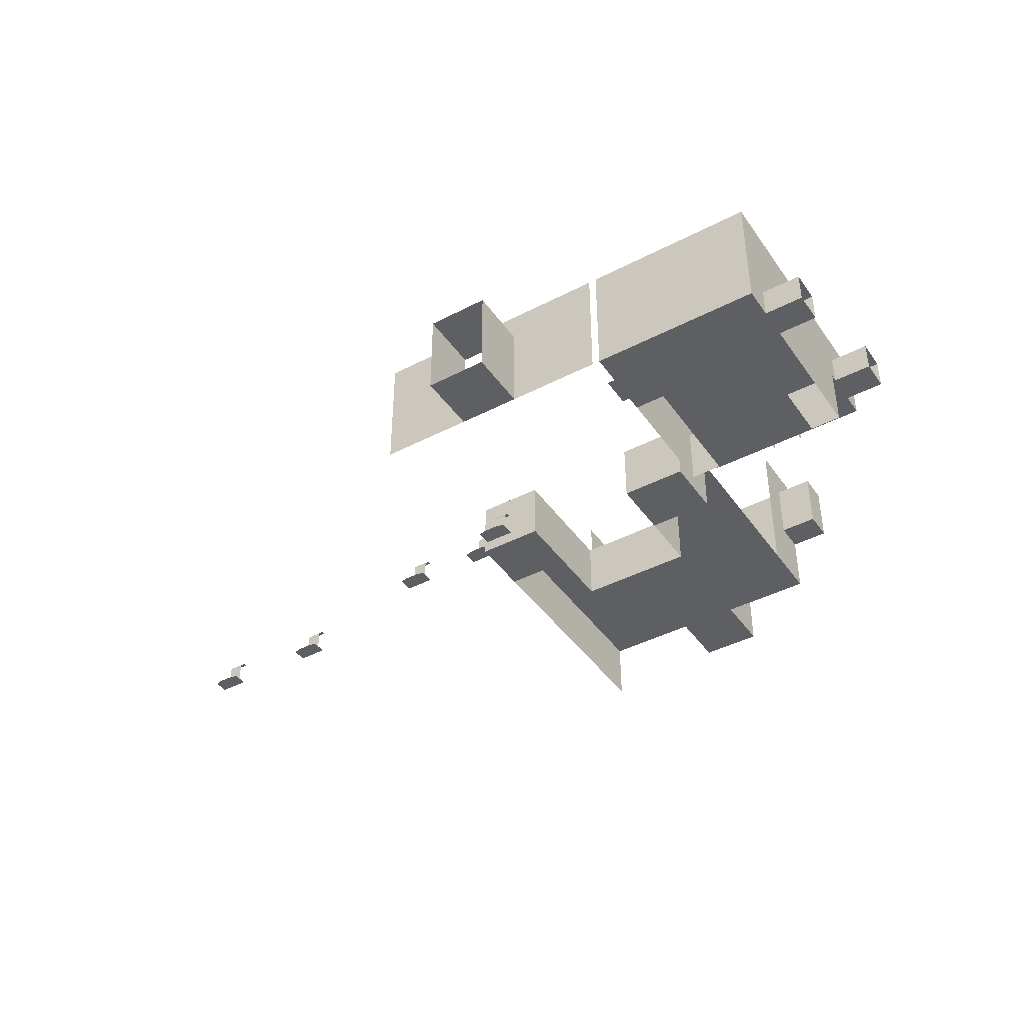
<metadata>
{"format":"obj","ext":"obj","renderer":"f3d","projection":"perspective","resolution":1024,"background":"white","views":[{"elev":-41.9,"azim":-147.9,"up":"+Y"}]}
</metadata>
<code>
g Combined Mesh (root: scene) 10
v 21.12 7.405 35.06
v 23.12 7.405 37.31
v 21.12 7.405 37.31
v 23.12 7.405 35.06
v 20.12 7.405 37.31
v 21.12 7.405 35.06
v 21.12 7.405 37.31
v 20.12 7.405 35.31
v 24.12 7.405 35.31
v 23.12 7.405 37.31
v 23.12 7.405 35.06
v 24.12 7.405 37.31
v 23.12 11.07 37.25
v 21.12 10.57 37.25
v 23.12 10.57 37.25
v 21.12 11.07 37.25
v 23.12 11.32 37.31
v 21.12 11.07 37.25
v 23.12 11.07 37.25
v 21.12 11.32 37.31
v 21.12 9.816 37.25
v 23.12 9.816 37.25
v 21.12 9.816 37.25
v 21.12 8.611 37.28
v 23.12 9.816 37.25
v 23.12 8.611 37.28
v 21.12 7.405 37.31
v 23.12 7.405 37.31
v 21.12 11.66 37.66
v 23.12 11.32 37.31
v 23.12 11.66 37.66
v 21.12 11.32 37.31
v 21.12 12 38
v 23.12 11.66 37.66
v 23.12 12 38
v 23.12 12 38.5
v 21.12 12 38
v 23.12 12 38
v 21.12 12 38.5
v -17 15 14
v -39 15 14
v -17 15 4
v -39 15 4
v -39 7 4
v -39 15 4
v -39 7 14
v -39 15 14
v -39 7 4
v -17 -1 4
v -17 11 4
v -39 -1 4
v -39 15 4
v -17 11 4
v -17 15 4
v -39 7 4
v -17 15 4
v -17 11 14
v -17 15 14
v -17 11 4
v -39 7 14
v -39 15 14
v -39 7 24
v -39 15 24
v -39 7 30
v -39 15 30
v -17 15 14
v -17 7 24
v -17 15 24
v -17 11 14
v -17 7 30
v -17 15 30
v -17 7 24
v -17 15 14
v -17 15 24
v -39 15 14
v -39 15 24
v -17 15 30
v -39 15 30
v -39 -1 14
v -39 7 14
v -39 -1 24
v -39 7 24
v -17 11 14
v -17 -1 24
v -17 7 24
v -17 -1 14
v -17 -1 14
v -17 11 14
v -17 -1 12
v -17 11 14
v -17 9 12
v -17 -1 12
v -17 11 14
v -17 11 4
v -17 9 12
v -17 9 8
v -17 11 4
v -17 -1 4
v -17 9 8
v -17 -1 8
v -16 -1 12
v -17 -1 8
v -17 -1 12
v -17 7 24
v -17 -1 24
v -17 -1 30
v -17 7 30
v -39 7 30
v -39 -1 30
v -39 -1 24
v -39 7 24
v -39 -1 30
v -39 7 30
v -17 7 30
v -17 -1 30
v -39 -1 12
v -39 3 12
v -39 7 14
v -39 -1 14
v -39 3 12
v -39 3 8
v -39 7 4
v -39 7 14
v -39 3 8
v -39 -1 8
v -39 -1 4
v -39 7 4
v -44 -1 12
v -44 3 12
v -39 3 12
v -39 -1 12
v -44 3 12
v -44 3 8
v -39 3 8
v -39 3 12
v -44 3 8
v -44 -1 8
v -39 -1 8
v -44 3 8
v -39 -1 8
v -39 3 8
v -17 7 31
v -17 15 31
v -17 15 30
v -17 7 30
v -17 7 35
v -16 7 35
v -16 7 31
v -17 7 31
v -39 11 31
v -39 7 31
v -39 7 30
v -39 15 30
v -39 11 35
v -39 11 31
v -39 15 30
v -39 15 38
v -44 11 31
v -44 7 31
v -39 7 31
v -39 11 31
v -44 11 35
v -44 11 31
v -39 11 31
v -39 11 35
v -44 7 35
v -44 11 35
v -39 11 35
v -39 7 35
v -39 -1 8
v -44 -1 12
v -39 -1 12
v -44 -1 8
v -39 7 31
v -44 7 35
v -39 7 35
v -44 7 31
v -28 15 38
v -39 15 38
v -39 15 30
v -17 15 30
v -17 15 38
v -17 15 35
v -17 11 38
v -17 15 38
v -17 7 35
v -17 7 38
v -39 7 38
v -39 7 35
v -39 11 35
v -39 11 38
v -39 15 38
v -33.5 11 38
v -39 11 38
v -39 15 38
v -28 15 38
v -30.06 11 38
v -30.75 11 38
v -25.94 11 38
v -25.25 11 38
v -22.5 11 38
v -17 15 38
v -17 11 38
v -17 7 38
v -17 7 30
v -22.5 7 38
v -25.25 7 38
v -25.94 7 38
v -30.06 7 38
v -39 7 30
v -30.75 7 38
v -33.5 7 38
v -39 7 38
v -22.5 9 38
v -17 7 38
v -22.5 7 38
v -25.25 9 38
v -25.25 7 38
v -30.75 9 38
v -33.5 7 38
v -33.5 9 38
v -30.75 7 38
v -39 7 38
v -25.25 9 38
v -25.94 7 38
v -25.94 11 38
v -25.25 7 38
v -30.06 11 38
v -30.75 7 38
v -30.06 7 38
v -30.06 11 38
v -25.94 11 38
v -30 11 39
v -26 11 39
v -25.94 11 38
v -25.94 7 38
v -26 11 39
v -26 7 39
v -30.06 7 38
v -30.06 11 38
v -30 7 39
v -30 11 39
v -35 -1 30
v -21 -1 14
v -35 -1 14
v -21 -1 30
v -17 -1 4
v -39 -1 4
v -17 -1 8
v -17 -1 12
v -17 -1 14
v -39 -1 14
v -16 -1 12
v -16 -1 8
v -30 7 38
v -39 7 38
v -30 11.5 38
v -39 11.5 38
v -39 7 38
v -39 7 37.5
v -39 11.5 38
v -39 11 37.5
v -39 7 37.5
v -30 7 37.5
v -39 11 37.5
v -30 11 37.5
v -30 7 37.5
v -30 7 38
v -30 11 37.5
v -30 11.5 38
v -30 11.5 38
v -39 11.5 38
v -30 11 37.5
v -39 11 37.5
v -30 7 37.5
v -39 7 37.5
v -30 7 38
v -39 7 38
v 57.74 7.405 40.56
v 59.74 7.405 42.81
v 57.74 7.405 42.81
v 59.74 7.405 40.56
v 56.74 7.405 42.81
v 57.74 7.405 40.56
v 57.74 7.405 42.81
v 56.74 7.405 40.81
v 60.74 7.405 40.81
v 59.74 7.405 42.81
v 59.74 7.405 40.56
v 60.74 7.405 42.81
v 59.74 11.07 42.75
v 57.74 10.57 42.75
v 59.74 10.57 42.75
v 57.74 11.07 42.75
v 59.74 11.32 42.81
v 57.74 11.07 42.75
v 59.74 11.07 42.75
v 57.74 11.32 42.81
v 57.74 9.816 42.75
v 59.74 9.816 42.75
v 57.74 9.816 42.75
v 57.74 8.611 42.78
v 59.74 9.816 42.75
v 59.74 8.611 42.78
v 57.74 7.405 42.81
v 59.74 7.405 42.81
v 57.74 11.66 43.16
v 59.74 11.32 42.81
v 59.74 11.66 43.16
v 57.74 11.32 42.81
v 57.74 12 43.5
v 59.74 11.66 43.16
v 59.74 12 43.5
v 59.74 12 44
v 57.74 12 43.5
v 59.74 12 43.5
v 57.74 12 44
v 16 27 64
v 16 27 68
v 16 23 64
v 16 23 68
v 16 15 68
v 16 15 64
v 17 15 68
v 17 15 64
v 16 23 60
v 16 27 60
v 4 26.5 68
v -4 23 68
v 4 23 68
v -4 26.5 68
v 16 13 68
v 16 13 64
v 16 15 64
v 16 15 68
v 16 13 60
v 16 15 60
v 16 11 68
v 16 11 64
v 16 11 60
v 6 19 68
v 6 23 68
v 4 19 68
v 16 19 68
v 16 23 68
v 6 26.5 68
v 16 26.5 68
v 6 19 68
v 16 17 68
v 16 19 68
v 6 17 68
v 16 15 68
v 6 15 68
v 4 17 68
v 4 15 68
v 16 13 68
v 6 13 68
v 16 11 68
v 6 11 68
v 4 13 68
v 4 11 68
v -6 23 68
v -6 19 68
v -4 19 68
v -16 23 68
v -16 19 68
v -16 26.5 68
v -6 26.5 68
v -16 19 68
v -6 17 68
v -6 19 68
v -16 17 68
v -4 15 68
v -4 17 68
v -6 15 68
v -16 15 68
v -6 13 68
v -16 13 68
v -4 11 68
v -4 13 68
v -6 11 68
v -16 11 68
v -4 7 68
v 4 7 68
v 4 7 70
v -4 7 70
v 4 7 76
v -4 7 76
v 4 23 70
v -4 23 68
v -4 23 70
v 4 23 68
v 4 23 76
v -4 23 76
v 4 19 76
v 4 19 70
v 4 23 70
v 4 23 76
v 4 19 68
v 4 23 68
v -4 23 70
v -4 19 76
v -4 23 76
v -4 19 70
v -4 23 68
v -4 19 68
v 4 17 76
v 4 17 70
v -4 17 76
v -4 17 70
v 4 15 76
v 4 15 70
v 4 15 68
v 4 17 68
v -4 15 76
v -4 15 70
v -4 17 68
v -4 15 68
v 4 13 76
v 4 13 70
v -4 13 76
v -4 13 70
v 4 11 76
v 4 11 70
v 4 11 68
v 4 13 68
v -4 11 76
v -4 11 70
v -4 13 68
v -4 11 68
v 16 7 68
v 16 7 64
v 16 9 64
v 16 9 68
v 16 7 60
v 16 9 60
v 6 9 68
v 16 7 68
v 16 9 68
v 6 7 68
v 4 9 68
v 4 7 68
v 4 7 76
v 4 7 70
v 4 9 70
v 4 9 76
v 4 7 68
v 4 9 68
v -6 9 68
v -4 7 68
v -4 9 68
v -6 7 68
v -16 9 68
v -16 7 68
v -4 9 70
v -4 7 76
v -4 9 76
v -4 7 70
v -4 9 68
v -4 7 68
v -6 11 70
v -4 11 68
v -6 11 68
v -4 11 70
v -6 9 70
v -6 11 68
v -6 9 68
v -6 11 70
v -4 9 70
v -6 9 68
v -4 9 68
v -6 9 70
v -6 15 70
v -4 15 68
v -6 15 68
v -4 15 70
v -6 13 70
v -6 15 68
v -6 13 68
v -6 15 70
v -4 13 70
v -6 13 68
v -4 13 68
v -6 13 70
v -6 19 70
v -4 19 68
v -6 19 68
v -4 19 70
v -6 17 70
v -6 19 68
v -6 17 68
v -6 19 70
v -4 17 70
v -6 17 68
v -4 17 68
v -6 17 70
v 4 19 70
v 6 19 68
v 4 19 68
v 6 19 70
v 6 19 70
v 6 17 68
v 6 19 68
v 6 17 70
v 6 17 70
v 4 17 68
v 6 17 68
v 4 17 70
v 4 15 70
v 6 15 68
v 4 15 68
v 6 15 70
v 6 15 70
v 6 13 68
v 6 15 68
v 6 13 70
v 6 13 70
v 4 13 68
v 6 13 68
v 4 13 70
v 4 11 70
v 6 11 68
v 4 11 68
v 6 11 70
v 6 11 70
v 6 9 68
v 6 11 68
v 6 9 70
v 6 9 70
v 4 9 68
v 6 9 68
v 4 9 70
v 4 19 70
v 6 17 70
v 6 19 70
v 4 17 70
v 4 15 70
v 6 13 70
v 6 15 70
v 4 13 70
v 4 11 70
v 6 9 70
v 6 11 70
v 4 9 70
v -4 17 70
v -6 19 70
v -6 17 70
v -4 19 70
v -4 13 70
v -6 15 70
v -6 13 70
v -4 15 70
v -4 9 70
v -6 11 70
v -6 9 70
v -4 11 70
v -16 23 60
v -16 19 64
v -16 23 64
v -16 19 60
v -21 23 64
v -21 19 68
v -21 23 68
v -21 19 64
v -16 27 60
v -16 27 64
v -16 23 68
v -16 27 68
v -21 17 68
v -21 17 64
v -16 17 64
v -16 17 60
v -21 15 68
v -21 15 64
v -16 15 64
v -16 15 60
v -16 13 68
v -16 15 68
v -16 13 64
v -16 13 60
v -16 11 68
v -16 11 64
v -16 11 60
v -16 9 64
v -16 7 68
v -16 9 68
v -16 7 64
v -16 9 60
v -16 7 60
v -21 19 68
v -21 23 68
v -16 23 68
v -16 23 64
v -21 23 68
v -21 23 64
v -16 23 64
v -16 19 64
v -21 23 64
v -21 19 64
v -16 17 64
v -21 17 64
v -16 17 68
v -21 17 68
v -16 15 64
v -21 15 64
v -16 15 68
v -21 15 68
v -16 15 64
v -16 15 68
v -21 15 64
v -21 15 68
v 33.12 7.405 35.06
v 35.12 7.405 37.31
v 33.12 7.405 37.31
v 35.12 7.405 35.06
v 32.12 7.405 37.31
v 33.12 7.405 35.06
v 33.12 7.405 37.31
v 32.12 7.405 35.31
v 36.12 7.405 35.31
v 35.12 7.405 37.31
v 35.12 7.405 35.06
v 36.12 7.405 37.31
v 35.12 11.07 37.25
v 33.12 10.57 37.25
v 35.12 10.57 37.25
v 33.12 11.07 37.25
v 35.12 11.32 37.31
v 33.12 11.07 37.25
v 35.12 11.07 37.25
v 33.12 11.32 37.31
v 33.12 9.816 37.25
v 35.12 9.816 37.25
v 33.12 9.816 37.25
v 33.12 8.611 37.28
v 35.12 9.816 37.25
v 35.12 8.611 37.28
v 33.12 7.405 37.31
v 35.12 7.405 37.31
v 33.12 11.66 37.66
v 35.12 11.32 37.31
v 35.12 11.66 37.66
v 33.12 11.32 37.31
v 33.12 12 38
v 35.12 11.66 37.66
v 35.12 12 38
v 35.12 12 38.5
v 33.12 12 38
v 35.12 12 38
v 33.12 12 38.5
v 7.5 -1 28
v 16 -1 28
v 7.5 7 28
v 16 7 28
v -7.5 -1 28
v -7.5 7 28
v -16 -1 28
v -16 7 28
v 7.5 7 44
v 7.5 -1 44
v 7.5 7 36
v 7.5 -1 36
v 16 7 44
v 7.5 7 44
v 16 7 36
v 7.5 7 36
v -7.5 -1 44
v -7.5 7 44
v -7.5 -1 36
v -7.5 7 36
v -7.5 7 44
v -16 7 44
v -7.5 7 36
v -16 7 36
v 7.5 -1 36
v 16 -1 36
v 7.5 -1 28
v 16 -1 28
v 7.5 7 28
v 7.5 -1 28
v 16 7 28
v 7.5 7 28
v -7.5 -1 28
v -7.5 7 28
v -16 -1 36
v -7.5 -1 36
v -16 -1 28
v -7.5 -1 28
v -7.5 7 28
v -16 7 28
v -16 7 36
v -16 -1 36
v -16 7 28
v -16 -1 28
v 8 7 50
v 8 7 56
v 16 7 68
v 8 7 62
v 8 7 68
v -4 7 44
v -7.5 7 44
v -7.5 -1 44
v 0 7 44
v 7.5 -1 44
v 4 7 44
v 7.5 7 44
v 0 7 44
v 4 7 44
v 4 7 50
v 0 7 50
v 4 7 56
v 0 7 56
v 4 7 62
v 0 7 62
v 4 7 68
v 0 7 68
v -8 7 56
v -4 7 56
v -4 7 62
v -8 7 62
v -4 7 68
v -8 7 68
v -4 7 44
v -4 7 50
v -8 7 50
v -8 7 50
v -4 7 56
v -8 7 56
v -16 7 68
v -8 7 62
v -8 7 68
v 16 -1 44
v 16 -1 68
v 16 7 44
v 16 7 68
v 16 -1 36
v 16 7 36
v 16 -1 28
v 16 7 28
v 11.87 -0.5948 24.56
v 13.87 -0.5948 26.81
v 11.87 -0.5948 26.81
v 13.87 -0.5948 24.56
v 10.87 -0.5948 26.81
v 11.87 -0.5948 24.56
v 11.87 -0.5948 26.81
v 10.87 -0.5948 24.81
v 14.87 -0.5948 24.81
v 13.87 -0.5948 26.81
v 13.87 -0.5948 24.56
v 14.87 -0.5948 26.81
v 13.87 3.066 26.75
v 11.87 2.566 26.75
v 13.87 2.566 26.75
v 11.87 3.066 26.75
v 13.87 3.316 26.81
v 11.87 3.066 26.75
v 13.87 3.066 26.75
v 11.87 3.316 26.81
v 11.87 1.816 26.75
v 13.87 1.816 26.75
v 11.87 1.816 26.75
v 11.87 0.6105 26.78
v 13.87 1.816 26.75
v 13.87 0.6105 26.78
v 11.87 -0.5948 26.81
v 13.87 -0.5948 26.81
v 11.87 3.66 27.16
v 13.87 3.316 26.81
v 13.87 3.66 27.16
v 11.87 3.316 26.81
v 11.87 4.003 27.5
v 13.87 3.66 27.16
v 13.87 4.003 27.5
v 13.87 4.003 28
v 11.87 4.003 27.5
v 13.87 4.003 27.5
v 11.87 4.003 28
v 73.87 7.405 40.56
v 75.87 7.405 42.81
v 73.87 7.405 42.81
v 75.87 7.405 40.56
v 72.87 7.405 42.81
v 73.87 7.405 40.56
v 73.87 7.405 42.81
v 72.87 7.405 40.81
v 76.87 7.405 40.81
v 75.87 7.405 42.81
v 75.87 7.405 40.56
v 76.87 7.405 42.81
v 75.87 11.07 42.75
v 73.87 10.57 42.75
v 75.87 10.57 42.75
v 73.87 11.07 42.75
v 75.87 11.32 42.81
v 73.87 11.07 42.75
v 75.87 11.07 42.75
v 73.87 11.32 42.81
v 73.87 9.816 42.75
v 75.87 9.816 42.75
v 73.87 9.816 42.75
v 73.87 8.611 42.78
v 75.87 9.816 42.75
v 75.87 8.611 42.78
v 73.87 7.405 42.81
v 75.87 7.405 42.81
v 73.87 11.66 43.16
v 75.87 11.32 42.81
v 75.87 11.66 43.16
v 73.87 11.32 42.81
v 73.87 12 43.5
v 75.87 11.66 43.16
v 75.87 12 43.5
v 75.87 12 44
v 73.87 12 43.5
v 75.87 12 43.5
v 73.87 12 44
v 16 7 64
v 7 7 64
v 16 7 68
v 7 7 68
v 16 15 68
v 16 7 68
v 11.5 15 68
v 7 7 68
v 7 15 68
v 7 15 68
v 7 7 68
v 7 15 66
v 7 7 64
v 7 15 64
v 11.5 15 64
v 7 15 64
v 7 7 64
v 16 7 64
v 16 15 64
v 16 15 66
v 16 15 64
v 16 7 64
v 16 7 68
v 16 15 68
v 11.5 15 66
v 16 15 66
v 16 15 68
v 11.5 15 68
v 7 15 66
v 7 15 68
v 7 15 64
v 11.5 15 64
v 16 15 64
v 16 15 4
v 16 -1 4
v 4 11 4
v 4 -1 4
v -16 -1 4
v -16 15 4
v -4 -1 4
v -4 11 4
v -4 -1 -4
v 4 -1 4
v -4 -1 4
v 4 -1 -4
v -4 -1 4
v -4 -1 -4
v -4 11 -4
v -4 11 4
v 4 11 -4
v -4 11 4
v 4 11 4
v -4 11 -4
v 4 -1 -4
v 4 11 4
v 4 -1 4
v 4 11 -4
g Combined Mesh (root: scene) 10_0
g Combined Mesh (root: scene) 10_1
f 3 2 1
f 2 4 1
f 7 6 5
f 6 8 5
f 11 10 9
f 10 12 9
f 15 14 13
f 13 14 16
f 19 18 17
f 17 18 20
f 15 21 14
f 22 21 15
f 25 24 23
f 26 24 25
f 26 27 24
f 28 27 26
f 31 30 29
f 30 32 29
f 35 34 33
f 34 29 33
f 38 37 36
f 37 39 36
g Combined Mesh (root: scene) 10_2
f 253 254 249
f 172 252 245
f 172 245 250
f 250 245 244
f 251 250 244
f 172 250 249
f 172 249 170
f 170 249 247
f 170 247 248
f 243 246 244
f 243 244 245
f 240 242 241
f 239 240 241
f 236 238 237
f 235 236 237
f 232 234 233
f 231 232 233
f 228 230 229
f 228 229 219
f 197 219 198
f 200 217 199
f 224 227 225
f 224 225 226
f 221 220 223
f 194 221 223
f 194 193 221
f 198 219 221
f 198 221 193
f 219 222 220
f 219 220 221
f 214 216 218
f 214 218 217
f 201 214 217
f 201 217 200
f 215 216 214
f 203 215 214
f 203 214 201
f 210 213 212
f 212 211 210
f 211 209 210
f 210 209 205
f 205 209 208
f 205 208 207
f 205 207 206
f 204 205 206
f 202 201 196
f 202 203 201
f 201 200 196
f 200 199 196
f 199 197 196
f 196 193 195
f 196 198 193
f 196 197 198
f 193 194 195
f 192 191 190
f 191 188 190
f 188 189 190
f 186 187 184
f 183 186 184
f 183 184 185
f 178 181 182
f 181 178 180
f 178 179 180
f 174 177 175
f 174 175 176
f 170 173 171
f 170 171 172
f 166 168 169
f 166 167 168
f 162 164 165
f 162 163 164
f 158 160 161
f 158 159 160
f 154 156 157
f 154 155 156
f 150 152 153
f 150 151 152
f 149 146 148
f 146 147 148
f 142 144 145
f 142 143 144
f 139 140 141
f 136 137 138
f 132 134 135
f 132 133 134
f 128 130 131
f 128 129 130
f 124 126 127
f 124 125 126
f 120 122 123
f 120 121 122
f 116 118 119
f 116 117 118
f 115 112 114
f 112 113 114
f 111 108 110
f 108 109 110
f 107 104 106
f 104 105 106
f 101 102 103
f 98 100 99
f 97 98 99
f 94 96 95
f 93 94 95
f 90 91 92
f 87 88 89
f 84 83 86
f 83 84 85
f 82 81 80
f 79 80 81
f 78 76 77
f 74 77 76
f 76 75 74
f 73 74 75
f 70 68 72
f 68 70 71
f 67 66 69
f 66 67 68
f 65 64 63
f 62 63 64
f 63 62 61
f 60 61 62
f 57 56 59
f 56 57 58
f 53 52 55
f 52 53 54
f 49 48 51
f 48 49 50
f 47 46 45
f 44 45 46
f 41 43 42
f 40 41 42
g Combined Mesh (root: scene) 10_3
g Combined Mesh (root: scene) 10_4
f 257 256 255
f 257 258 256
f 261 260 259
f 261 262 260
f 265 264 263
f 265 266 264
f 269 268 267
f 269 270 268
f 273 272 271
f 273 274 272
f 277 276 275
f 277 278 276
g Combined Mesh (root: scene) 10_5
g Combined Mesh (root: scene) 10_6
g Combined Mesh (root: scene) 10_7
f 281 280 279
f 280 282 279
f 285 284 283
f 284 286 283
f 289 288 287
f 288 290 287
f 293 292 291
f 291 292 294
f 297 296 295
f 295 296 298
f 293 299 292
f 300 299 293
f 303 302 301
f 304 302 303
f 304 305 302
f 306 305 304
f 309 308 307
f 308 310 307
f 313 312 311
f 312 307 311
f 316 315 314
f 315 317 314
g Combined Mesh (root: scene) 10_8
f 320 319 318
f 320 321 319
f 324 323 322
f 324 325 323
f 320 318 326
f 318 327 326
f 330 329 328
f 329 331 328
f 334 333 332
f 334 332 335
f 337 336 333
f 337 333 334
f 333 339 338
f 333 338 332
f 336 340 339
f 336 339 333
f 342 341 330
f 341 343 330
f 345 344 342
f 344 341 342
f 346 342 328
f 342 330 328
f 347 345 346
f 345 342 346
f 350 349 348
f 349 351 348
f 349 352 351
f 352 353 351
f 351 353 354
f 353 355 354
f 352 356 353
f 356 357 353
f 356 358 357
f 358 359 357
f 357 359 360
f 359 361 360
f 364 363 362
f 329 364 362
f 363 366 365
f 362 363 365
f 368 365 367
f 362 365 368
f 331 362 368
f 331 329 362
f 371 370 369
f 370 372 369
f 374 373 370
f 373 375 370
f 370 375 372
f 375 376 372
f 375 377 376
f 377 378 376
f 380 379 377
f 379 381 377
f 377 381 378
f 381 382 378
f 385 384 383
f 385 383 386
f 387 385 386
f 387 386 388
f 391 390 389
f 390 392 389
f 394 391 393
f 391 389 393
f 397 396 395
f 397 395 398
f 400 399 396
f 400 396 397
f 403 402 401
f 402 404 401
f 401 404 405
f 404 406 405
f 396 408 407
f 396 407 395
f 402 409 404
f 409 410 404
f 408 412 411
f 408 411 407
f 414 413 412
f 414 412 408
f 409 415 410
f 415 416 410
f 410 416 417
f 416 418 417
f 412 420 419
f 412 419 411
f 415 421 416
f 421 422 416
f 420 424 423
f 420 423 419
f 426 425 424
f 426 424 420
f 421 427 422
f 427 428 422
f 422 428 429
f 428 430 429
f 433 432 431
f 433 431 434
f 339 433 434
f 339 434 338
f 436 435 432
f 436 432 433
f 340 436 433
f 340 433 339
f 439 438 437
f 438 440 437
f 358 439 359
f 439 437 359
f 437 440 441
f 440 442 441
f 445 444 443
f 445 443 446
f 424 445 446
f 424 446 423
f 448 447 444
f 448 444 445
f 451 450 449
f 450 452 449
f 449 452 453
f 452 454 453
f 381 449 382
f 449 453 382
f 457 456 455
f 456 458 455
f 427 457 428
f 457 455 428
f 455 458 459
f 458 460 459
f 463 462 461
f 462 464 461
f 467 466 465
f 466 468 465
f 471 470 469
f 470 472 469
f 475 474 473
f 474 476 473
f 479 478 477
f 478 480 477
f 483 482 481
f 482 484 481
f 487 486 485
f 486 488 485
f 491 490 489
f 490 492 489
f 495 494 493
f 494 496 493
f 499 498 497
f 498 500 497
f 503 502 501
f 502 504 501
f 507 506 505
f 506 508 505
f 511 510 509
f 510 512 509
f 515 514 513
f 514 516 513
f 519 518 517
f 518 520 517
f 523 522 521
f 522 524 521
f 527 526 525
f 526 528 525
f 531 530 529
f 530 532 529
f 535 534 533
f 534 536 533
f 539 538 537
f 538 540 537
f 543 542 541
f 542 544 541
f 547 546 545
f 546 548 545
f 551 550 549
f 550 552 549
f 555 554 553
f 554 556 553
f 320 326 334
f 326 337 334
f 559 558 557
f 558 560 557
f 563 562 561
f 562 564 561
f 566 559 565
f 559 557 565
f 568 567 566
f 567 559 566
f 562 569 564
f 569 570 564
f 558 571 560
f 571 572 560
f 569 573 570
f 573 574 570
f 571 575 572
f 575 576 572
f 578 577 575
f 577 579 575
f 575 579 576
f 579 580 576
f 577 581 579
f 581 582 579
f 579 582 580
f 582 583 580
f 586 585 584
f 585 587 584
f 584 587 588
f 587 589 588
f 581 586 582
f 586 584 582
f 582 584 583
f 584 588 583
f 590 365 366
f 590 591 365
f 594 593 592
f 594 595 593
f 598 597 596
f 598 599 597
f 599 600 597
f 599 601 600
f 603 366 602
f 603 590 366
f 601 604 600
f 601 605 604
f 607 602 606
f 607 603 602
f 610 609 608
f 610 611 609
g Combined Mesh (root: scene) 10_9
g Combined Mesh (root: scene) 10_10
g Combined Mesh (root: scene) 10_11
f 614 613 612
f 613 615 612
f 618 617 616
f 617 619 616
f 622 621 620
f 621 623 620
f 626 625 624
f 624 625 627
f 630 629 628
f 628 629 631
f 626 632 625
f 633 632 626
f 636 635 634
f 637 635 636
f 637 638 635
f 639 638 637
f 642 641 640
f 641 643 640
f 646 645 644
f 645 640 644
f 649 648 647
f 648 650 647
g Combined Mesh (root: scene) 10_12
f 653 652 651
f 653 654 652
f 657 656 655
f 657 658 656
f 661 660 659
f 661 662 660
f 665 664 663
f 665 666 664
f 669 668 667
f 669 670 668
f 673 672 671
f 673 674 672
f 677 676 675
f 677 678 676
f 679 662 661
f 679 680 662
f 681 666 665
f 681 682 666
f 683 670 669
f 683 684 670
f 687 686 685
f 687 688 686
f 689 674 673
f 689 690 674
f 693 692 691
f 693 694 692
f 663 664 695
f 663 695 696
f 697 663 696
f 698 697 696
f 697 698 699
f 702 701 700
f 700 703 702
f 702 703 704
f 704 703 705
f 706 704 705
f 709 708 707
f 709 707 710
f 695 664 708
f 695 708 709
f 696 695 709
f 696 709 711
f 711 709 710
f 711 710 712
f 713 711 712
f 713 712 714
f 698 696 711
f 698 711 713
f 699 698 713
f 699 713 715
f 715 713 714
f 715 714 716
f 719 718 717
f 719 717 720
f 714 712 718
f 714 718 719
f 716 714 719
f 716 719 721
f 721 719 720
f 721 720 722
f 724 723 671
f 724 671 725
f 710 707 723
f 710 723 724
f 712 710 724
f 712 724 718
f 727 724 726
f 727 726 728
f 726 671 672
f 728 726 672
f 672 729 728
f 729 730 728
f 729 731 730
g Combined Mesh (root: scene) 10_13
f 734 733 732
f 734 735 733
f 736 734 732
f 736 737 734
f 738 737 736
f 738 739 737
g Combined Mesh (root: scene) 10_14
g Combined Mesh (root: scene) 10_15
f 742 741 740
f 741 743 740
f 746 745 744
f 745 747 744
f 750 749 748
f 749 751 748
f 754 753 752
f 752 753 755
f 758 757 756
f 756 757 759
f 754 760 753
f 761 760 754
f 764 763 762
f 765 763 764
f 765 766 763
f 767 766 765
f 770 769 768
f 769 771 768
f 774 773 772
f 773 768 772
f 777 776 775
f 776 778 775
g Combined Mesh (root: scene) 10_16
g Combined Mesh (root: scene) 10_17
f 781 780 779
f 780 782 779
f 785 784 783
f 784 786 783
f 789 788 787
f 788 790 787
f 793 792 791
f 791 792 794
f 797 796 795
f 795 796 798
f 793 799 792
f 800 799 793
f 803 802 801
f 804 802 803
f 804 805 802
f 806 805 804
f 809 808 807
f 808 810 807
f 813 812 811
f 812 807 811
f 816 815 814
f 815 817 814
g Combined Mesh (root: scene) 10_18
f 820 819 818
f 820 821 819
f 824 823 822
f 823 824 825
f 824 826 825
f 829 828 827
f 828 829 830
f 829 831 830
f 834 833 832
f 834 832 835
f 836 835 832
f 839 838 837
f 839 837 840
f 841 840 837
f 844 843 842
f 844 842 845
f 845 842 846
f 845 846 847
f 842 849 848
f 842 848 846
f 843 850 849
f 843 849 842
g Combined Mesh (root: scene) 10_19
g Combined Mesh (root: scene) 10_20
f 853 852 851
f 853 854 852
f 857 856 855
f 857 858 856
f 858 851 856
f 858 853 851
f 861 860 859
f 860 862 859
f 865 864 863
f 865 863 866
f 869 868 867
f 868 870 867
f 873 872 871
f 872 874 871
g Combined Mesh (root: scene) 10_21

</code>
